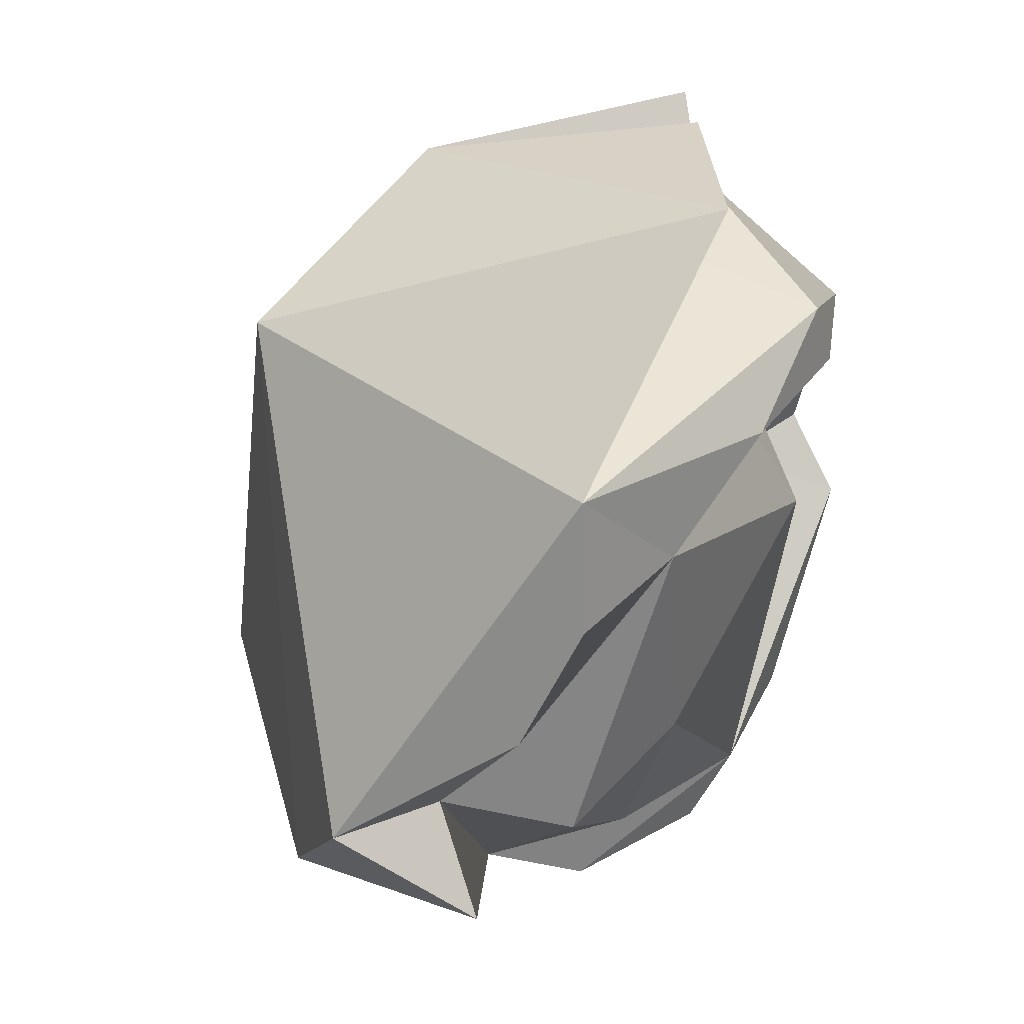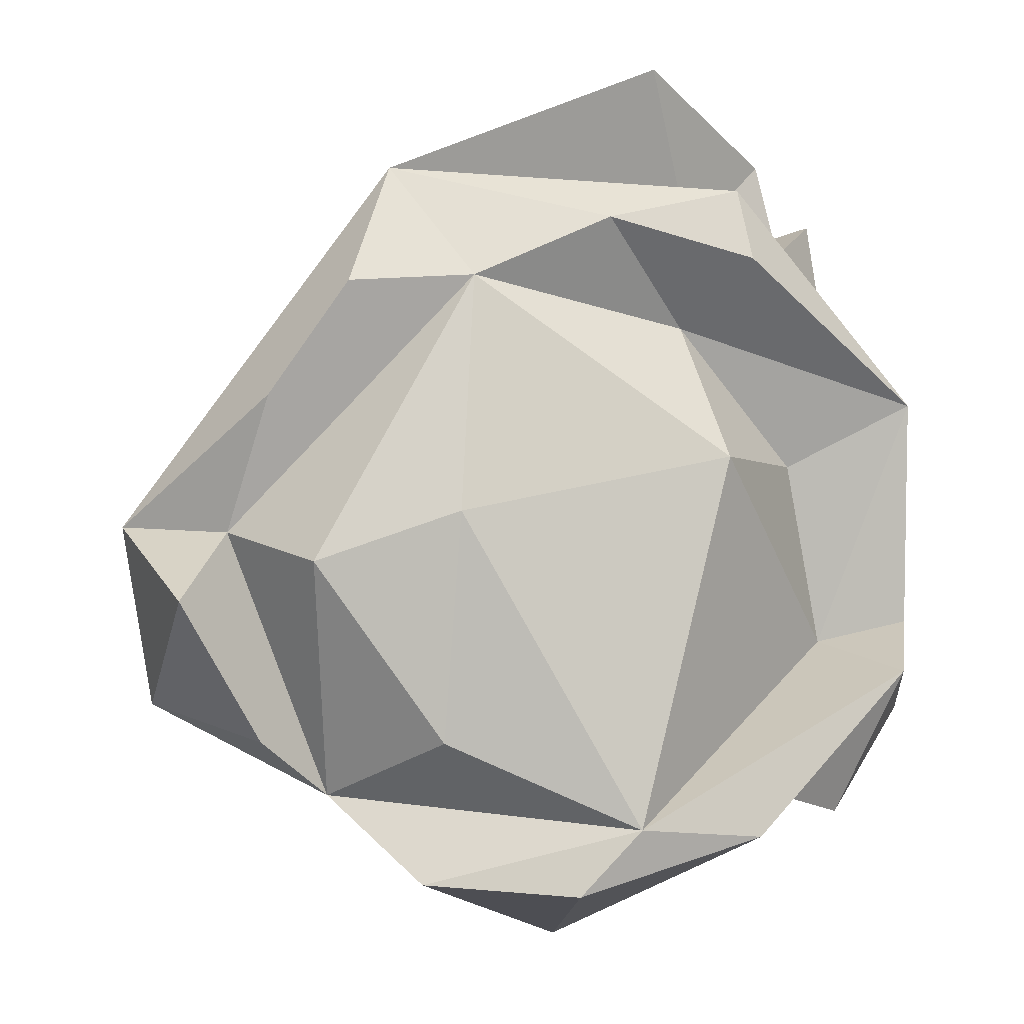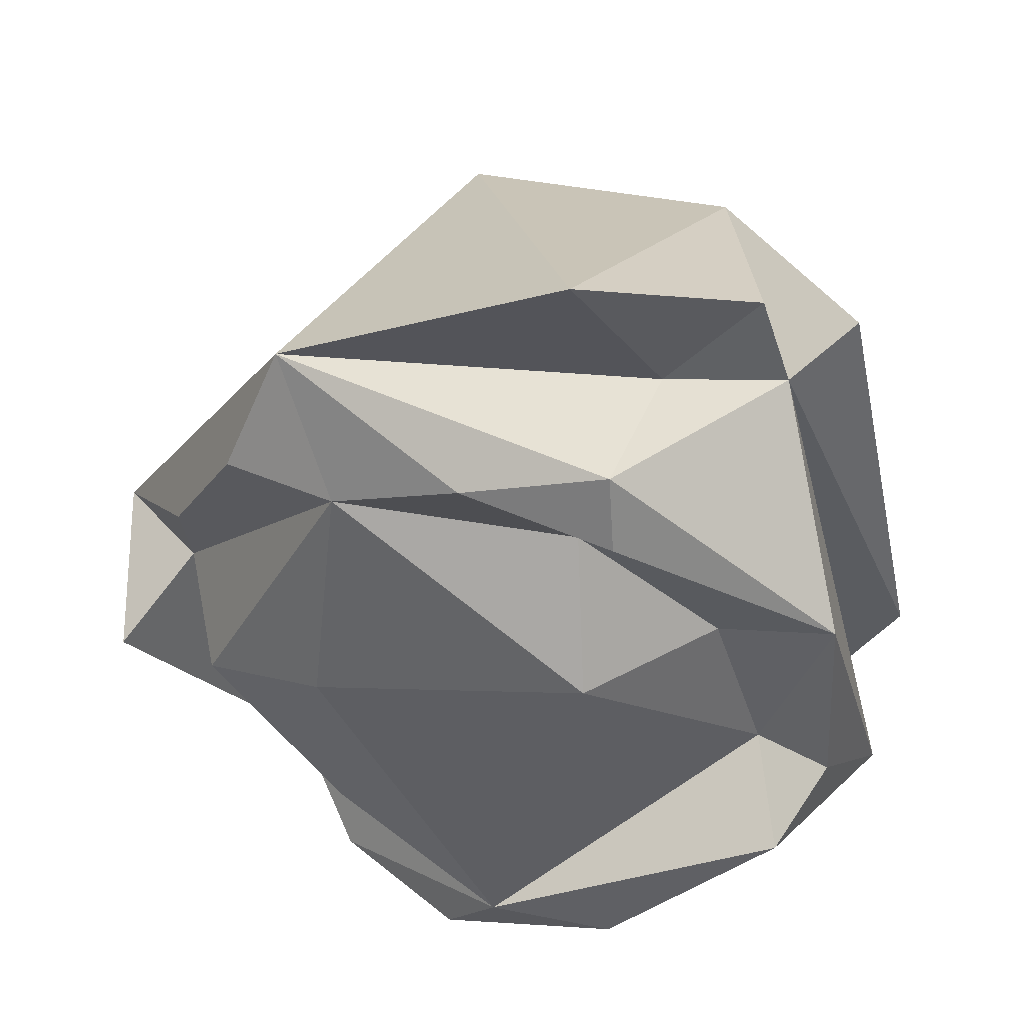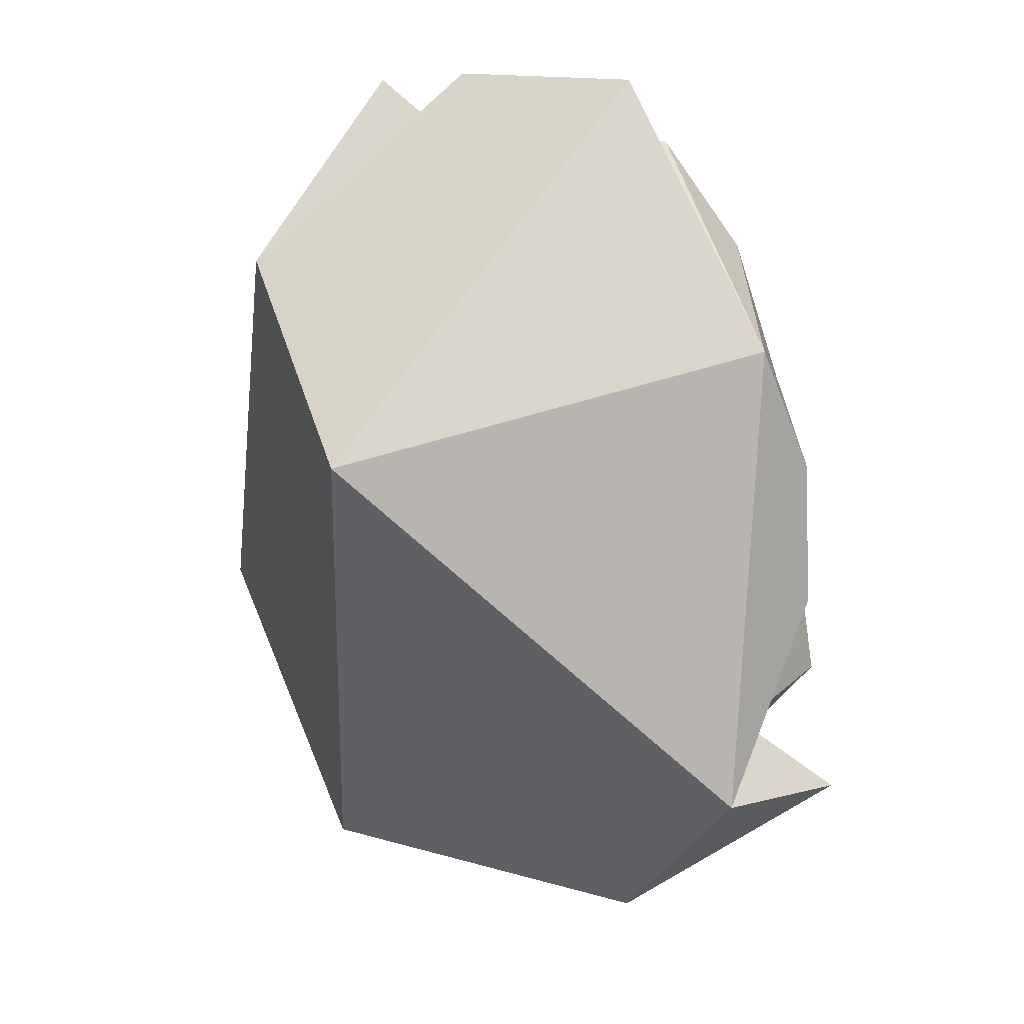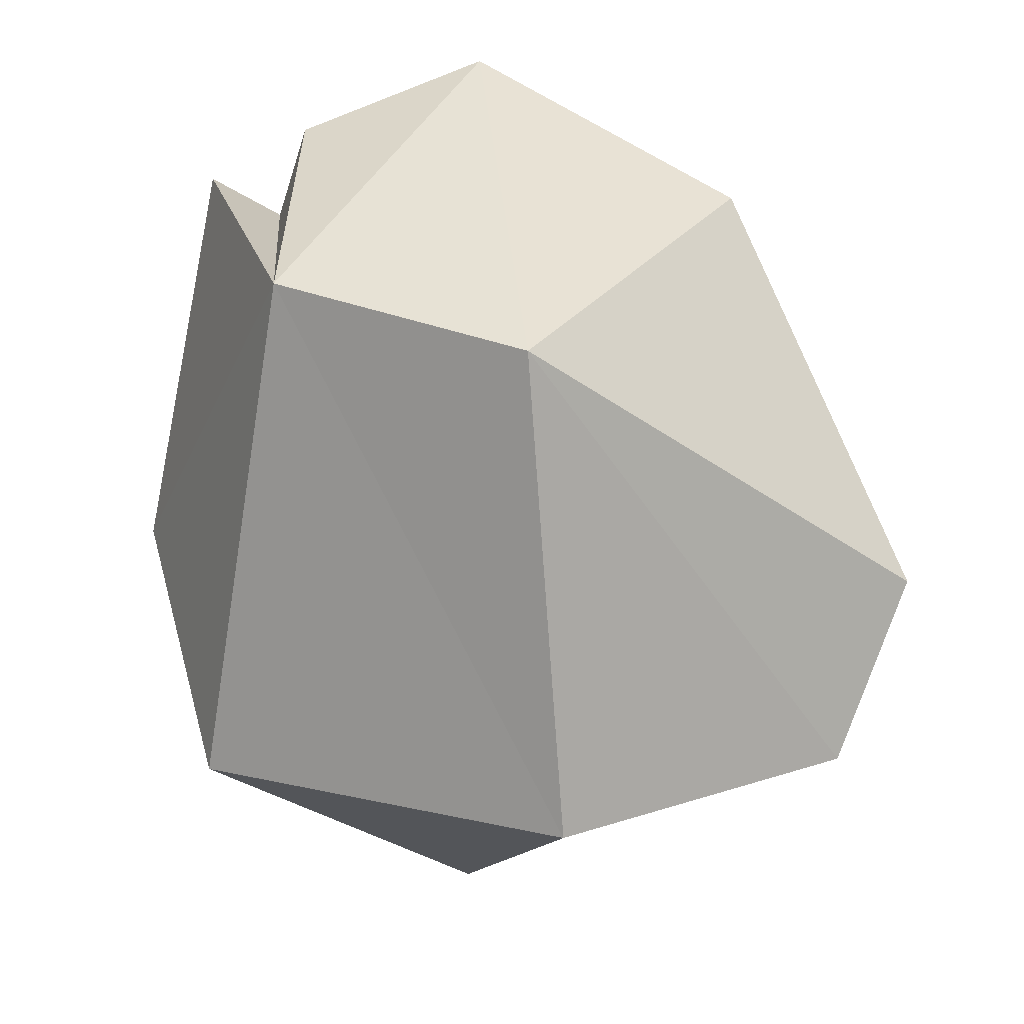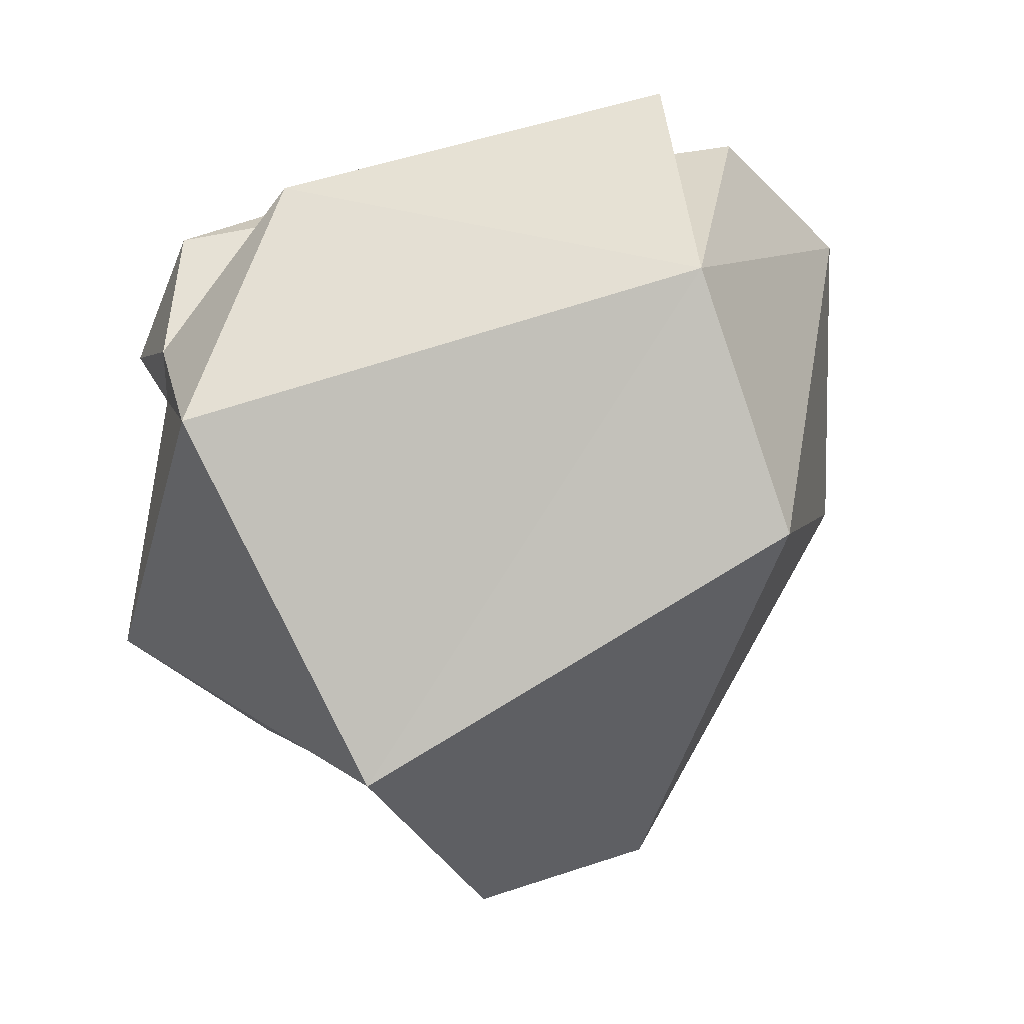
<metadata>
{"format":"obj","ext":"obj","renderer":"f3d","projection":"perspective","resolution":1024,"background":"white","views":[{"elev":50.8,"azim":118.1,"up":"+Z"},{"elev":-7.1,"azim":161.0,"up":"+Z"},{"elev":42.4,"azim":-166.8,"up":"+Z"},{"elev":46.7,"azim":63.0,"up":"+Z"},{"elev":21.4,"azim":18.0,"up":"+Z"},{"elev":-78.5,"azim":-65.1,"up":"+Y"}]}
</metadata>
<code>
v -6.807 9.152 -6.179
v -5.376 8.019 10.53
v -1.494 10.51 12.07
v -3.269 8.478 8.319
v 5.277 10.41 8.995
v 6.442 11.11 6.049
v 8.144 10.38 3.381
v -2.842 12.44 8.617
v -3.048 12.85 6.899
v 0.4983 12.62 7.681
v -7.99 11.21 3.858
v -7.441 6.77 9.385
v -9.331 6.03 -0.2689
v 3.651 11.96 6.203
v -1.917 11.06 5.45
v 7.288 11.42 -0.5794
v -3.567 1.577 8.376
v -5.172 10.12 2.327
v -6.072 7.821 8.293
v -9.183 7.941 -3.492
v -5.522 0.8681 -4.295
v 10.86 6.887 0.561
v -2.456 12.72 2.105
v 2.984 0.5784 7.671
v 4.142 12.56 0.572
v -8.167 10.46 -1.472
v -6.929 5.207 -4.786
v 4.151 11.36 -4.668
v -6.314 9.344 -1.946
v 9.693 4.897 -3.559
v 10.14 10.32 -1.485
v 4.178 -0.3173 -3.984
v 6.143 8.432 -5.811
v -7.23 12.15 -2.821
v -0.2228 12.58 -6.634
v -3.243 12.48 -6.784
v 4.337 10.29 -7.891
v 1.105 12.07 -8.155
v -5.623 6.855 -5.578
v -0.4111 6.023 -9.232
v 7.746 8.381 -4.588
v 8.659 8.526 0.3424
f 20 1 27
f 1 20 34
f 3 4 2
f 4 3 5
f 17 3 2
f 10 8 5
f 10 9 8
f 5 3 24
f 5 24 22
f 10 5 14
f 11 8 9
f 22 42 7
f 10 15 9
f 3 17 24
f 22 7 6 5
f 4 19 2
f 14 15 10
f 8 4 5
f 23 18 15
f 15 14 23
f 12 13 17
f 12 19 13
f 11 19 8
f 11 26 20
f 25 23 14
f 15 11 9
f 18 11 15
f 13 21 17
f 20 19 11
f 18 29 11
f 11 29 26
f 17 32 24
f 24 30 22
f 20 27 19
f 22 30 31
f 16 42 33
f 32 30 24
f 30 41 31
f 31 41 33 42
f 35 23 25
f 23 35 29
f 21 32 17
f 29 18 23
f 34 29 35
f 26 34 20
f 33 32 40
f 34 26 29
f 33 35 28
f 21 27 39
f 40 37 33
f 33 41 30
f 33 28 16
f 39 1 34
f 37 35 33
f 40 32 21
f 34 35 36
f 39 34 36
f 39 36 40
f 21 39 40
f 35 38 36
f 35 37 38
f 36 38 40
f 40 38 37
f 30 32 33
f 28 25 16
f 16 25 14
f 19 4 8
f 22 31 42
f 5 6 14
f 14 6 7 42
f 21 13 27
f 17 19 12
f 2 19 17
f 27 13 19
f 35 25 28
f 1 39 27
f 14 42 16

</code>
